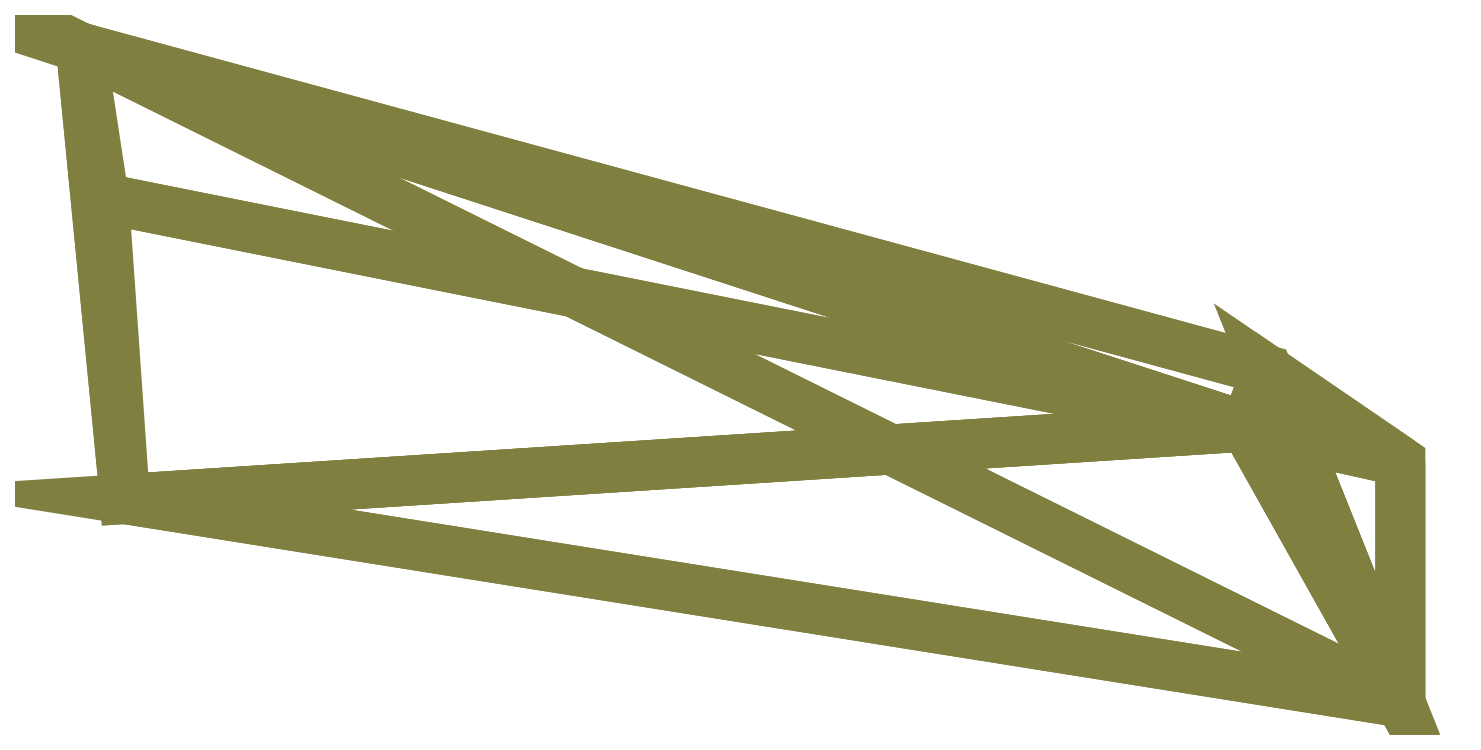
<metadata>
{"format":"dxf","ext":"dxf","renderer":"ezdxf+matplotlib","layout":"modelspace","background":"white","min_lineweight":24,"dpi":150}
</metadata>
<code>
0
SECTION
2
ENTITIES
0
3DFACE
8
0
10
447
20
-221.8
30
-31.14
11
-447
21
221.8
31
-29.04
12
357
22
3.148
32
-31.14
13
357
23
3.148
33
-31.14
0
3DFACE
8
0
10
357
20
3.148
30
-31.14
11
-447
21
221.8
31
-29.04
12
342.2
22
-34.93
32
10.7
13
342.2
23
-34.93
33
10.7
0
3DFACE
8
0
10
447
20
-221.8
30
-31.14
11
342.2
21
-34.93
31
10.7
12
-417.2
22
-84.05
32
-29.04
13
-417.2
23
-84.05
33
-29.04
0
3DFACE
8
0
10
447
20
-221.8
30
-31.14
11
-417.2
21
-84.05
31
-29.04
12
-447
22
221.8
32
-29.04
13
-447
23
221.8
33
-29.04
0
3DFACE
8
0
10
342.2
20
-34.93
30
10.7
11
-447
21
221.8
31
-29.04
12
-417.2
22
-84.05
32
-29.04
13
-417.2
23
-84.05
33
-29.04
0
3DFACE
8
0
10
342.2
20
-34.93
30
10.7
11
-431.5
21
119.7
31
31.14
12
-417.2
22
-84.05
32
-29.04
13
-417.2
23
-84.05
33
-29.04
0
3DFACE
8
0
10
447
20
-58.39
30
-31.14
11
342.2
21
-34.93
31
10.7
12
447
22
-221.8
32
-31.14
13
447
23
-221.8
33
-31.14
0
3DFACE
8
0
10
342.2
20
-34.93
30
10.7
11
-447
21
221.8
31
-29.04
12
-431.5
22
119.7
32
31.14
13
-431.5
23
119.7
33
31.14
0
3DFACE
8
0
10
357
20
3.148
30
-31.14
11
447
21
-221.8
31
-31.14
12
342.2
22
-34.93
32
10.7
13
342.2
23
-34.93
33
10.7
0
3DFACE
8
0
10
447
20
-58.39
30
-31.14
11
357
21
3.148
31
-31.14
12
342.2
22
-34.93
32
10.7
13
342.2
23
-34.93
33
10.7
0
3DFACE
8
0
10
447
20
-221.8
30
-31.14
11
357
21
3.148
31
-31.14
12
447
22
-58.39
32
-31.14
13
447
23
-58.39
33
-31.14
0
ENDSEC
0
EOF

</code>
